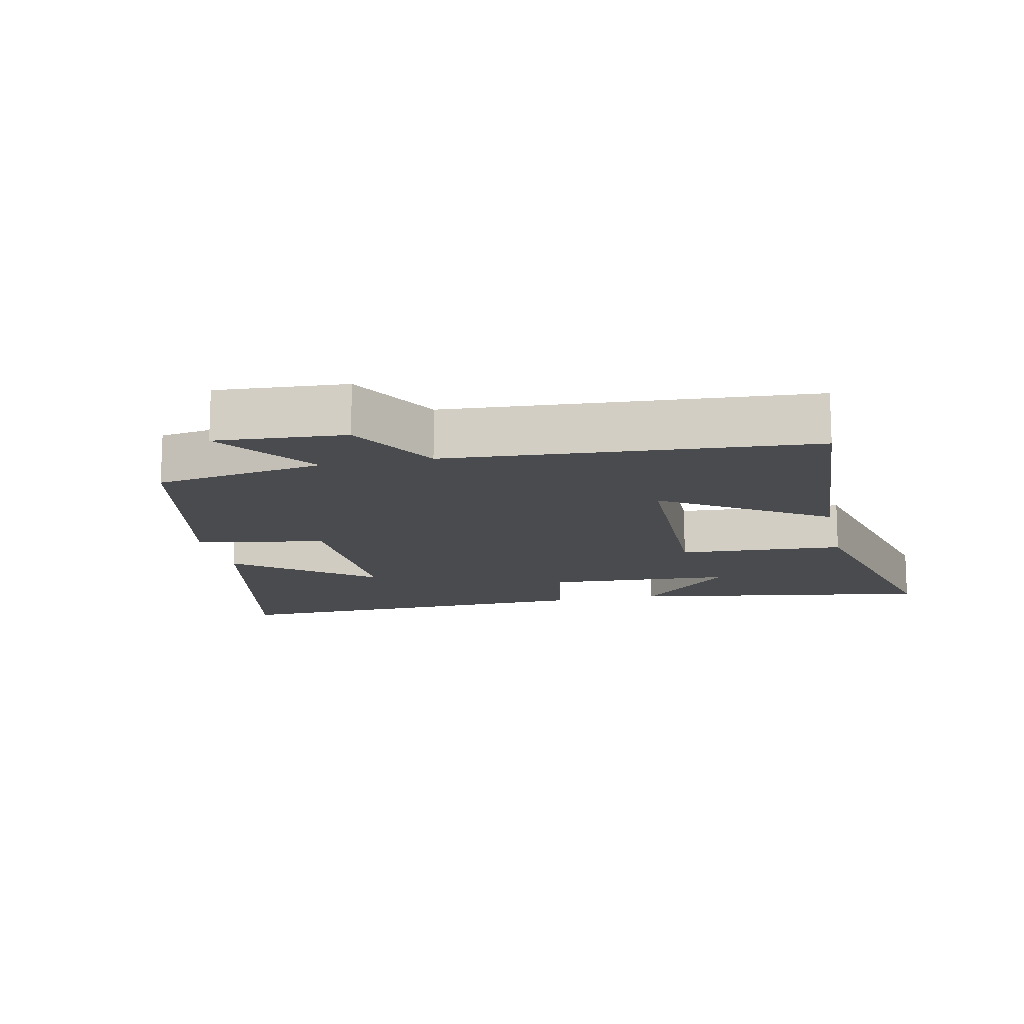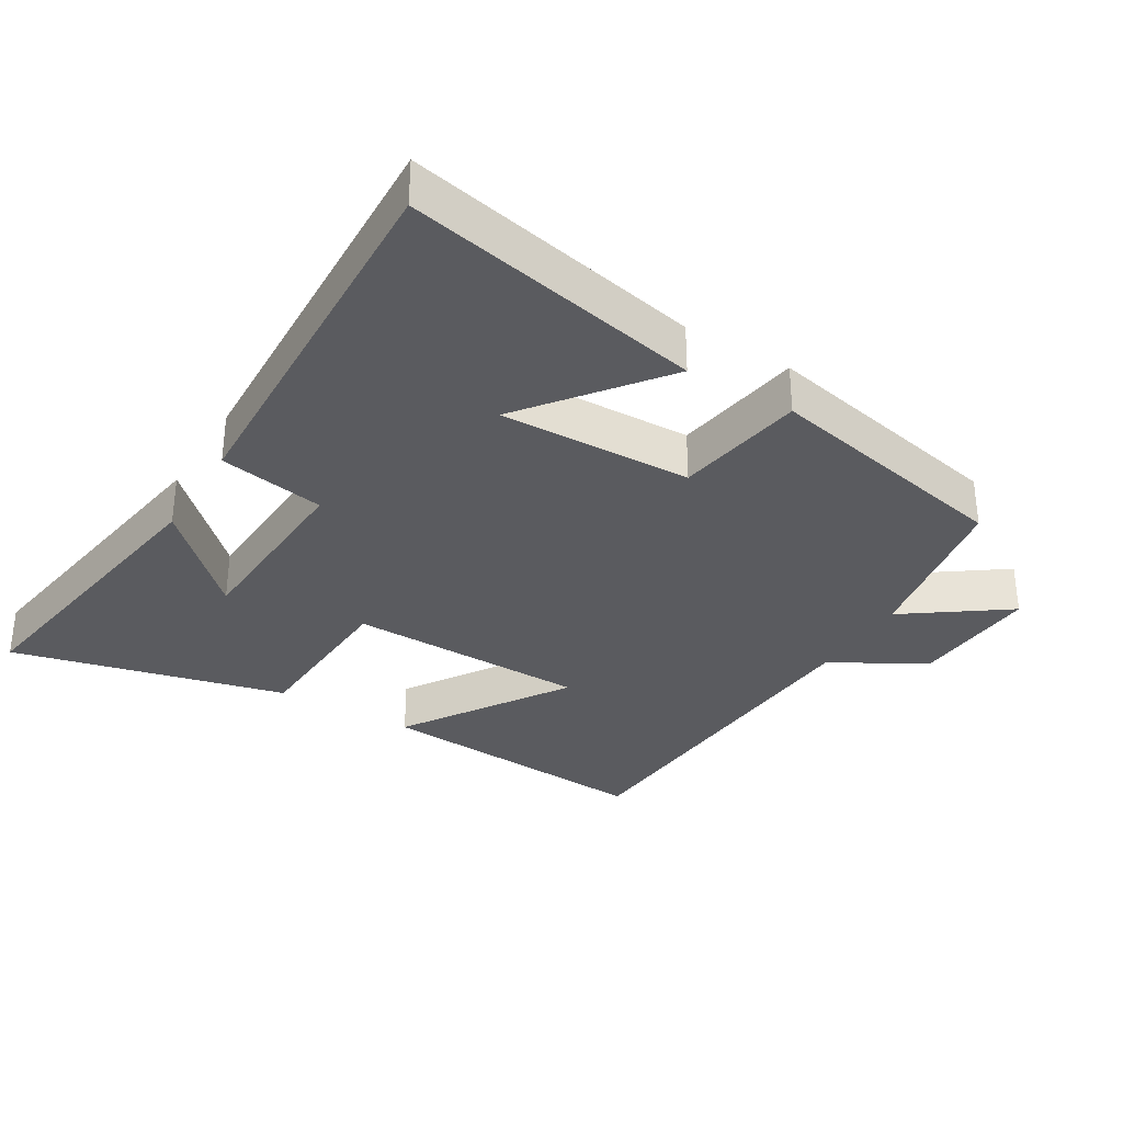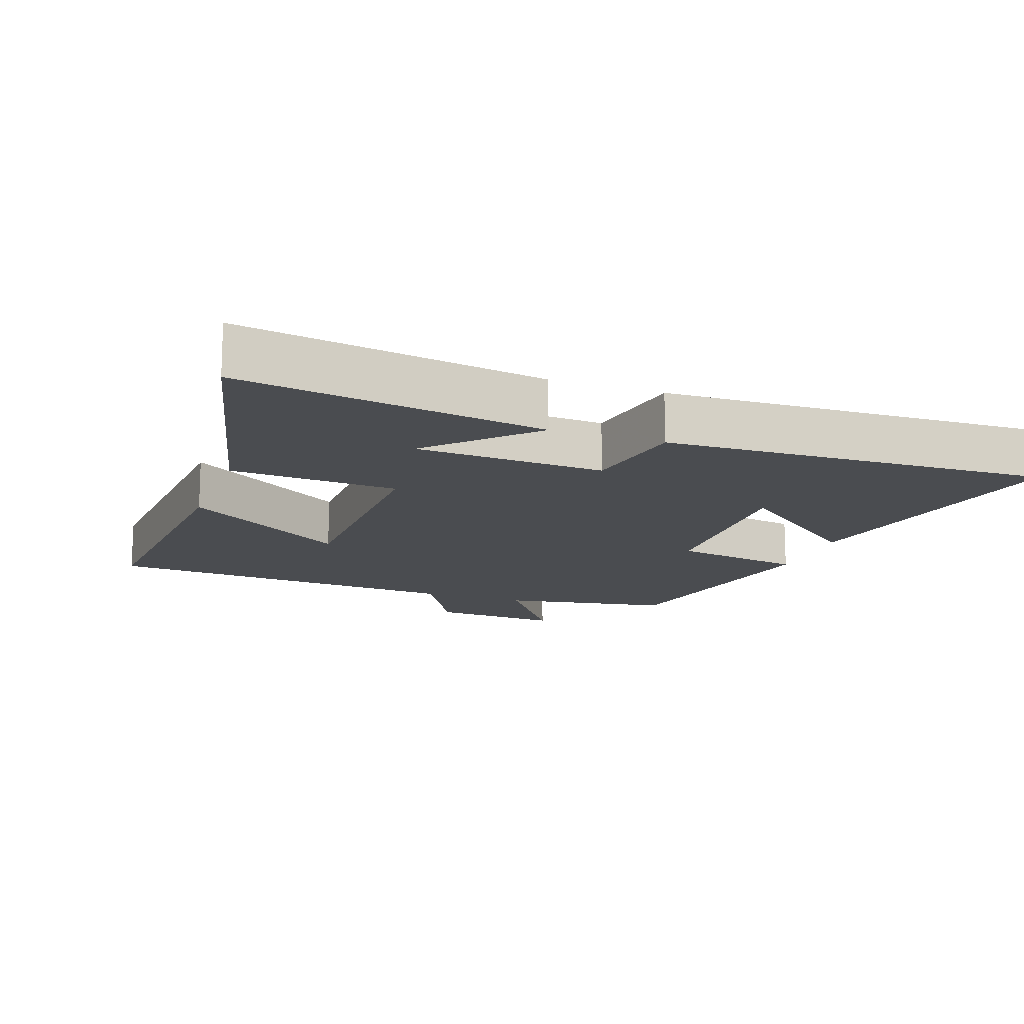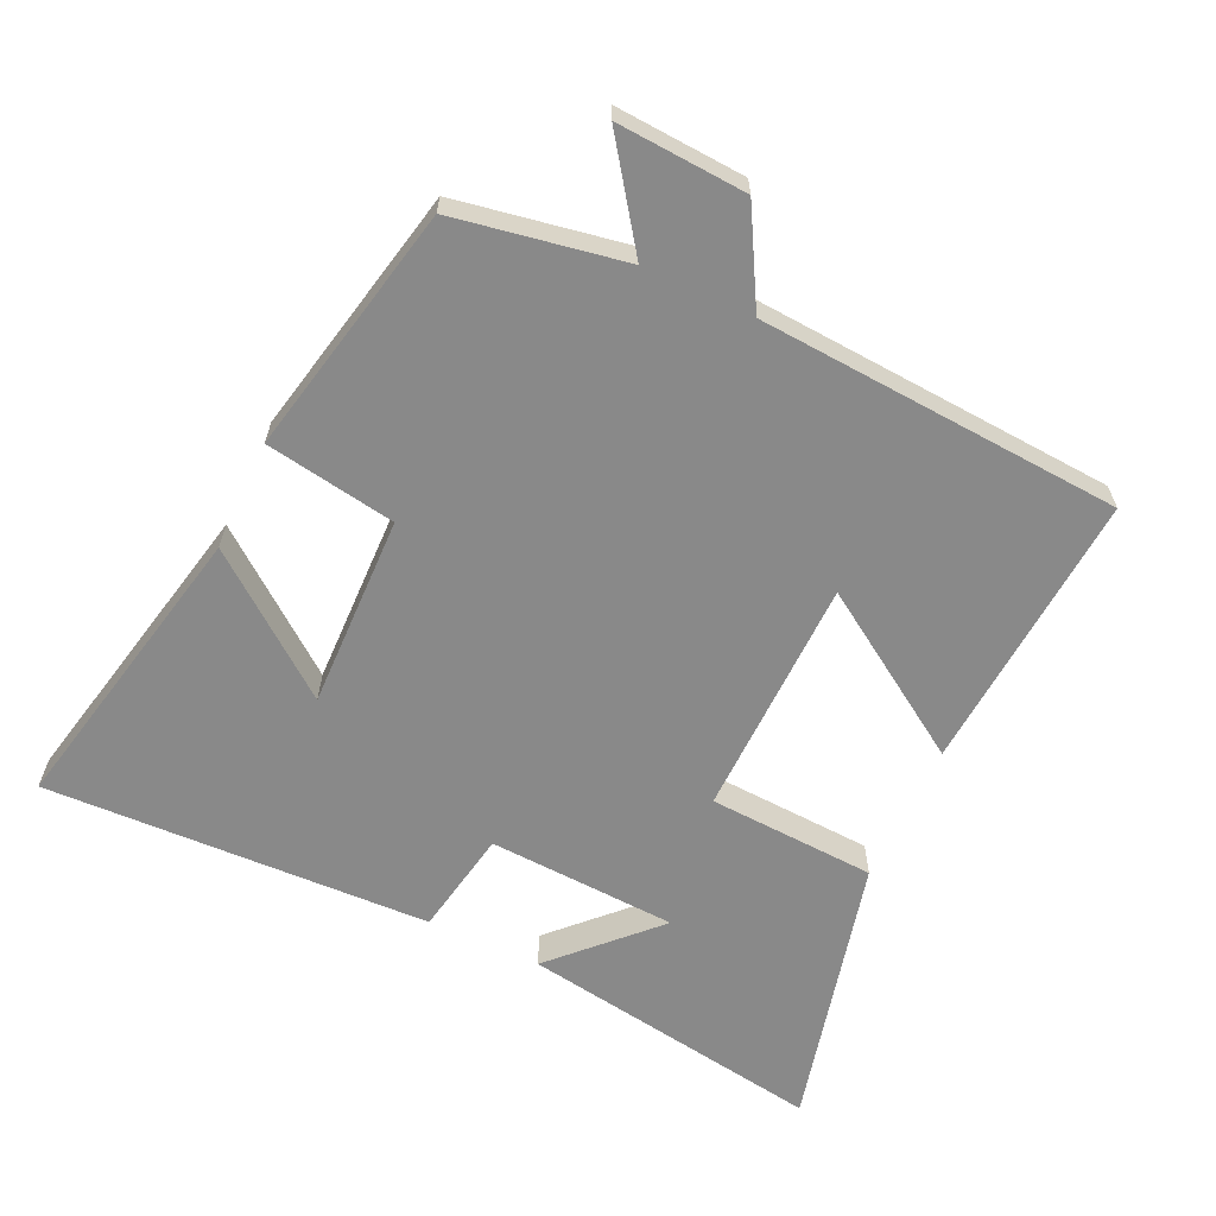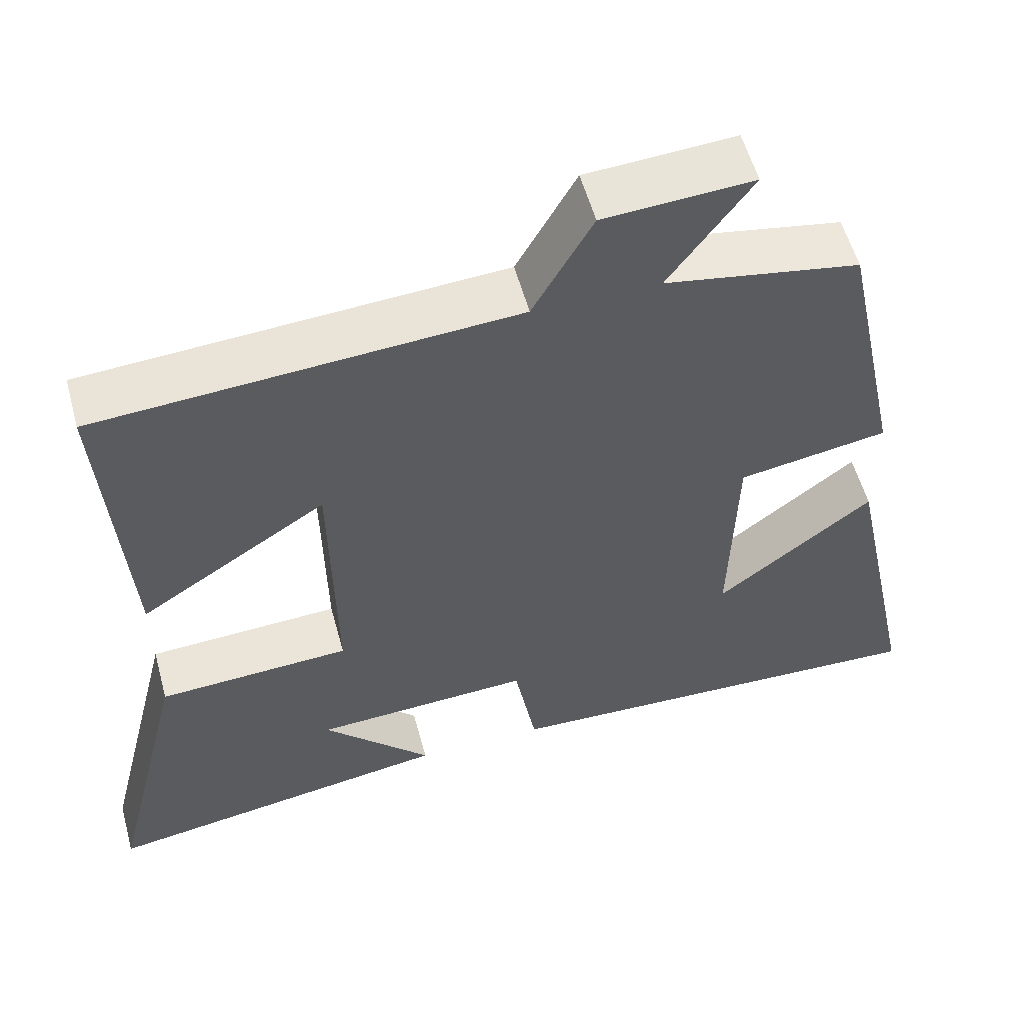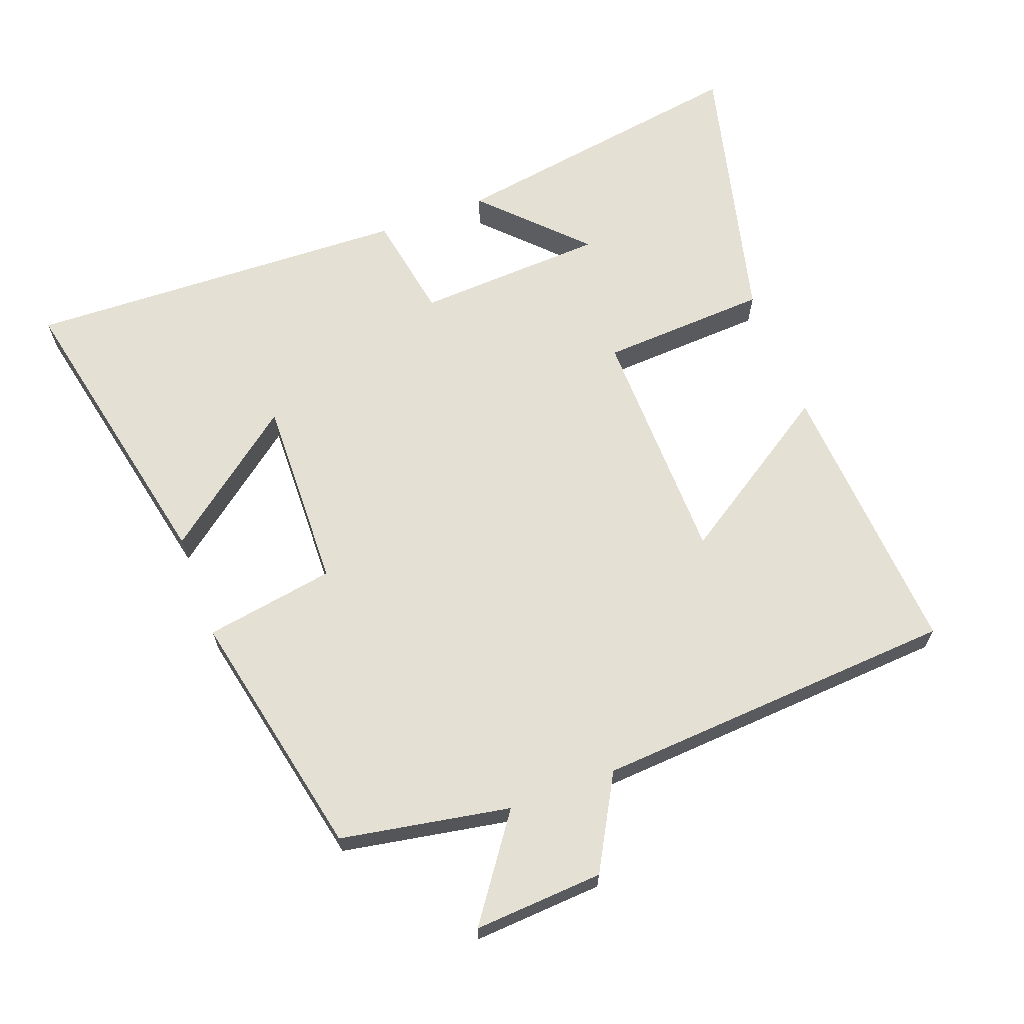
<metadata>
{"format":"obj","ext":"obj","renderer":"f3d","projection":"perspective","resolution":1024,"background":"white","views":[{"elev":-13.8,"azim":12.0,"up":"+Y"},{"elev":-33.0,"azim":-121.0,"up":"+Y"},{"elev":-14.8,"azim":160.2,"up":"+Y"},{"elev":-63.0,"azim":-25.1,"up":"+Y"},{"elev":55.8,"azim":164.8,"up":"+Z"},{"elev":65.9,"azim":-20.5,"up":"+Y"}]}
</metadata>
<code>
v 0.599 0.07 -0.571
v 0.146 0.07 -0.5
v 0.286 0.07 -0.357
v 0.006 0.07 -0.343
v -0.022 0.07 -0.5
v -0.593 0.07 -0.522
v -0.5 0.07 -0.079
v -0.299 0.07 -0.235
v -0.307 0.07 0.051
v -0.5 0.07 0.083
v -0.422 0.07 0.455
v -0.171 0.07 0.5
v -0.278 0.07 0.65
v -0.086 0.07 0.638
v -0.009 0.07 0.5
v 0.529 0.07 0.465
v 0.5 0.07 0.047
v 0.258 0.07 0.204
v 0.252 0.07 -0.152
v 0.5 0.07 -0.165
v 0.599 0 -0.571
v 0.146 0 -0.5
v 0.286 0 -0.357
v 0.006 0 -0.343
v -0.022 0 -0.5
v -0.593 0 -0.522
v -0.5 0 -0.079
v -0.299 0 -0.235
v -0.307 0 0.051
v -0.5 0 0.083
v -0.422 0 0.455
v -0.171 0 0.5
v -0.278 0 0.65
v -0.086 0 0.638
v -0.009 0 0.5
v 0.529 0 0.465
v 0.5 0 0.047
v 0.258 0 0.204
v 0.252 0 -0.152
v 0.5 0 -0.165
f 19 20 1
f 15 16 17 18
f 15 18 19
f 12 13 14 15
f 11 12 15
f 10 11 15
f 9 10 15
f 8 9 15 19
f 5 6 7 8
f 4 5 8
f 3 4 8 19
f 1 2 3
f 1 3 19
f 21 40 39
f 38 37 36 35
f 39 38 35
f 35 34 33 32
f 35 32 31
f 35 31 30
f 35 30 29
f 39 35 29 28
f 28 27 26 25
f 28 25 24
f 39 28 24 23
f 23 22 21
f 39 23 21
f 1 21 22 2
f 2 22 23 3
f 3 23 24 4
f 4 24 25 5
f 5 25 26 6
f 6 26 27 7
f 7 27 28 8
f 8 28 29 9
f 9 29 30 10
f 10 30 31 11
f 11 31 32 12
f 12 32 33 13
f 13 33 34 14
f 14 34 35 15
f 15 35 36 16
f 16 36 37 17
f 17 37 38 18
f 18 38 39 19
f 19 39 40 20
f 20 40 21 1

</code>
